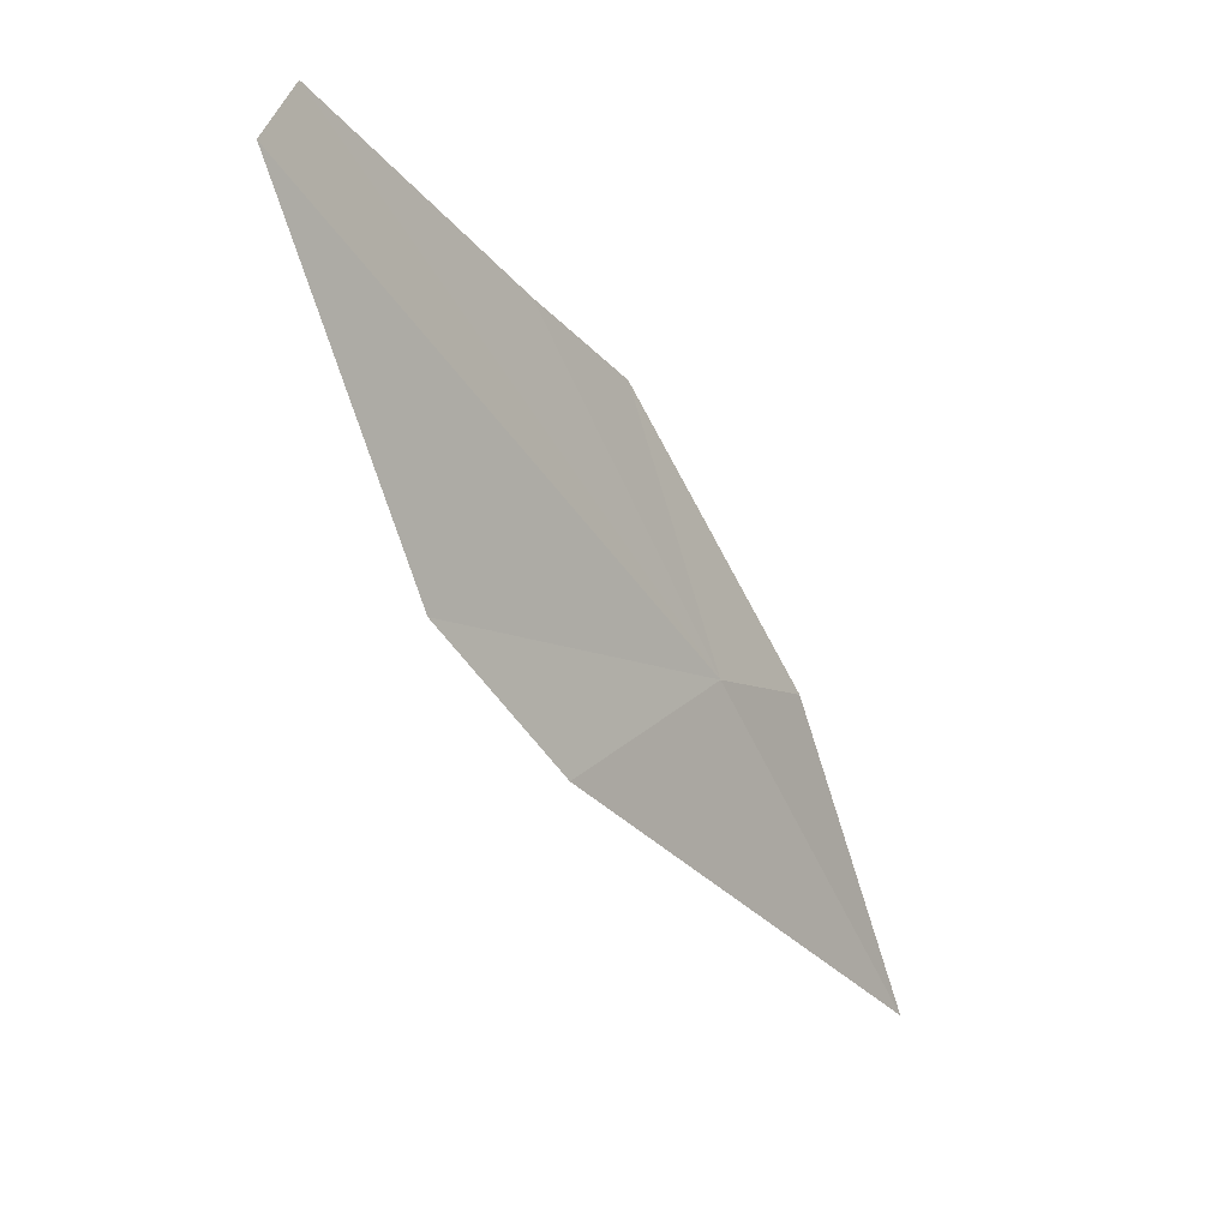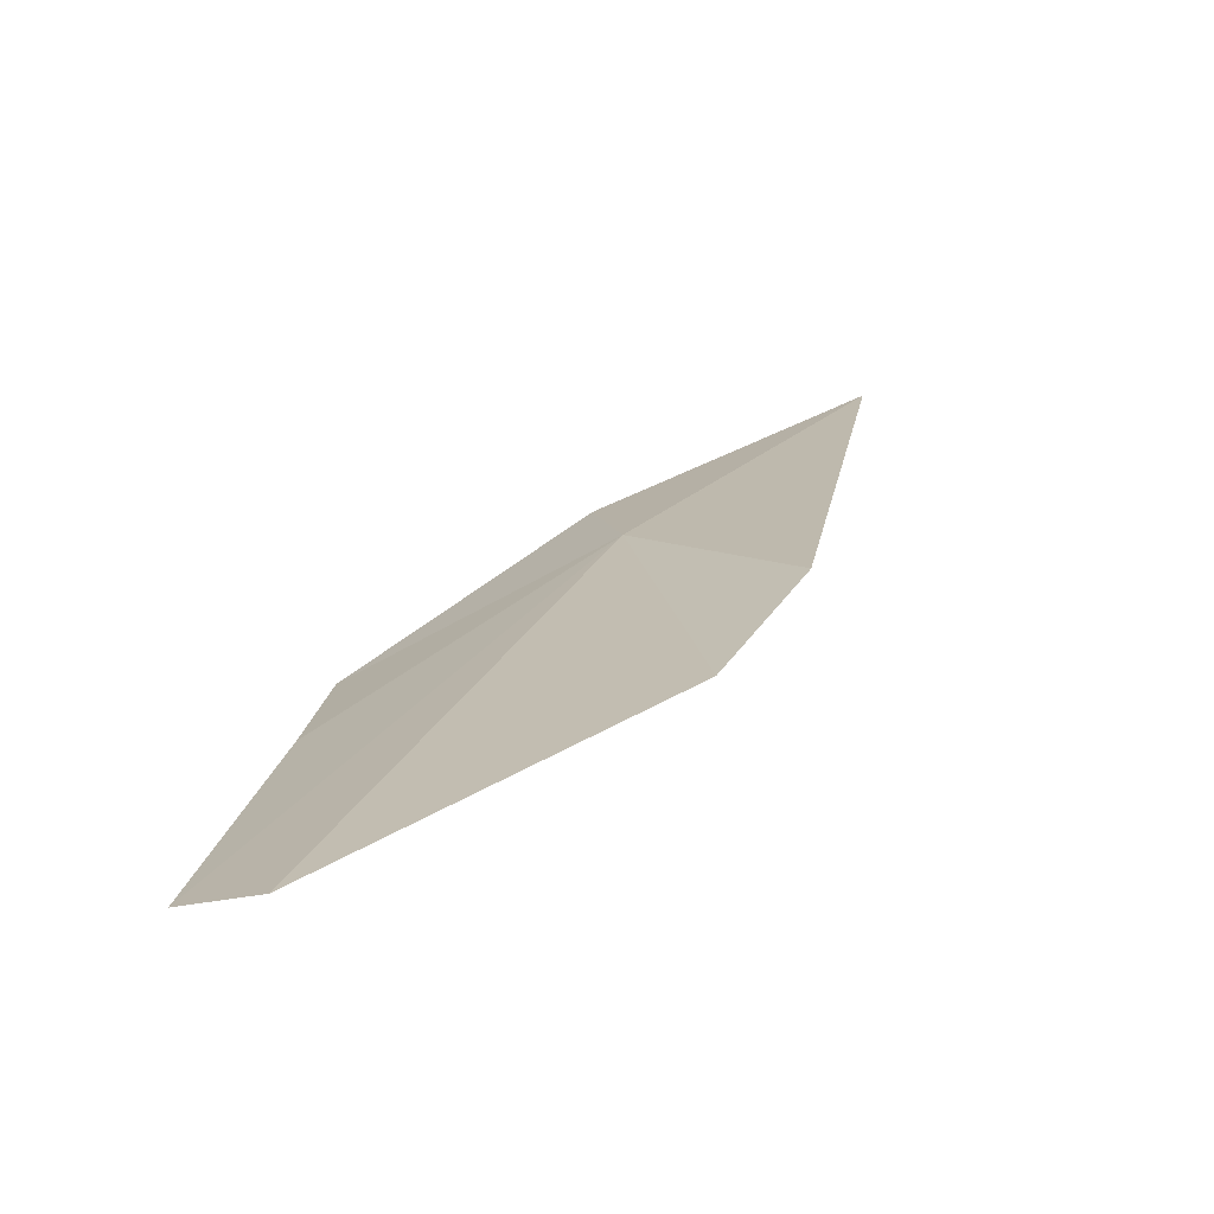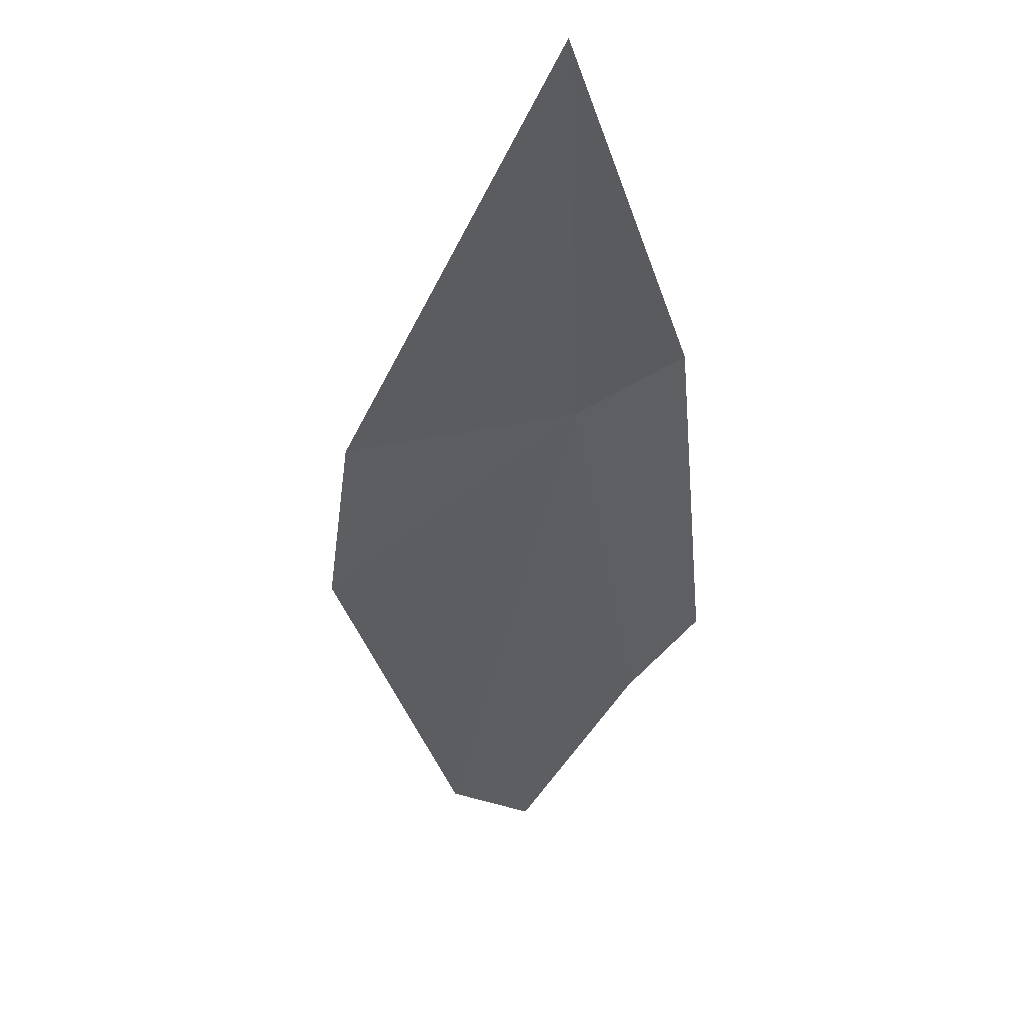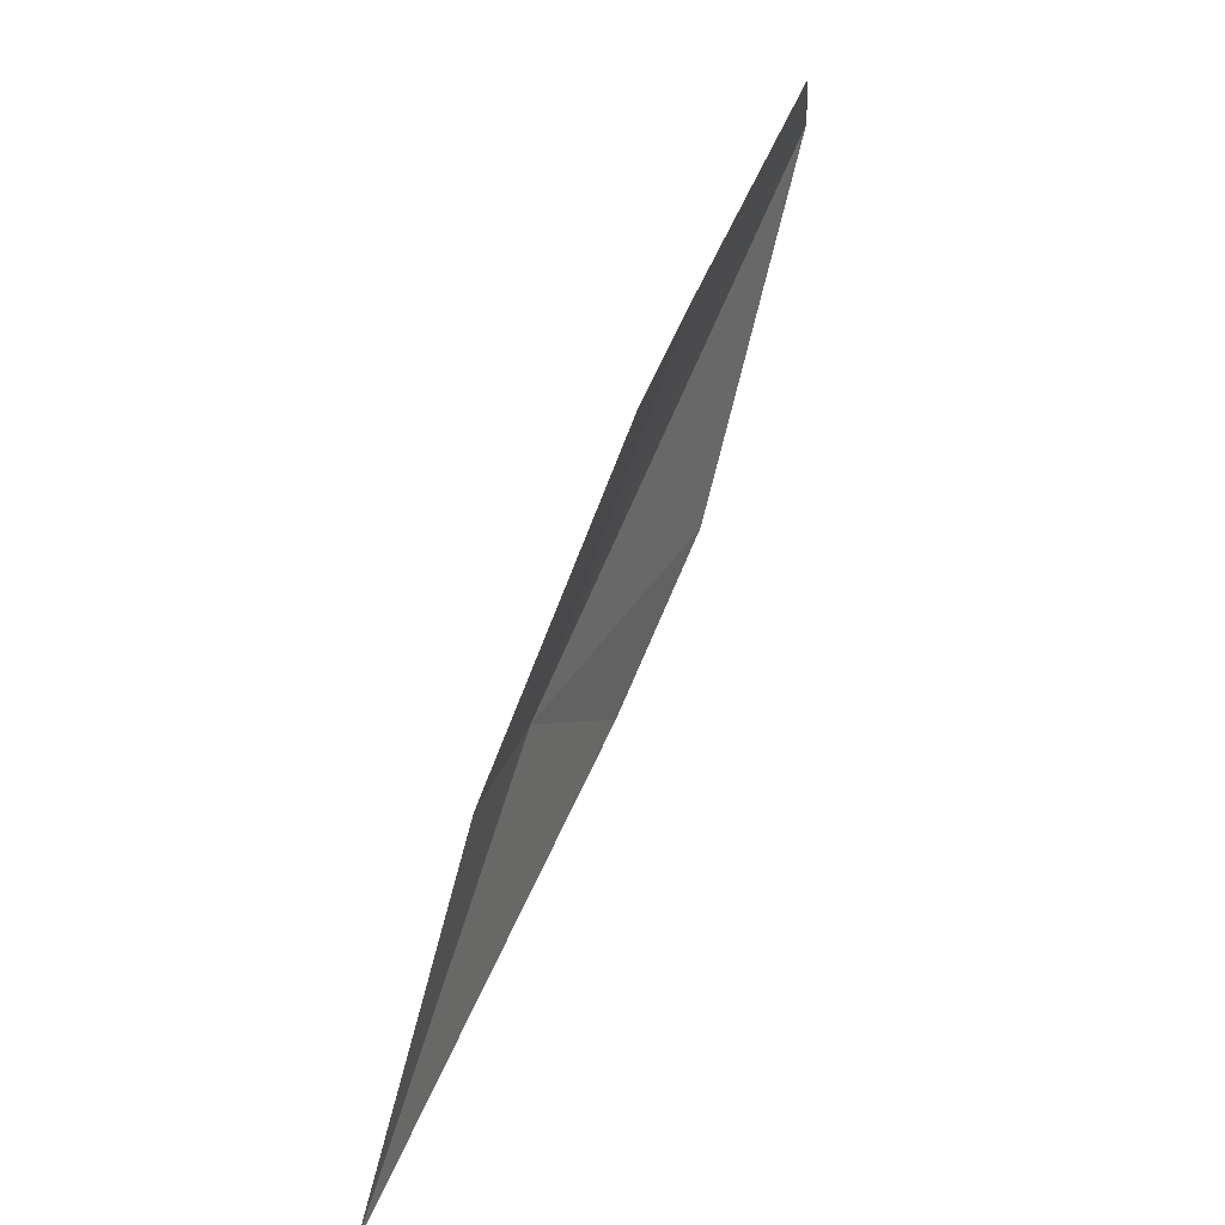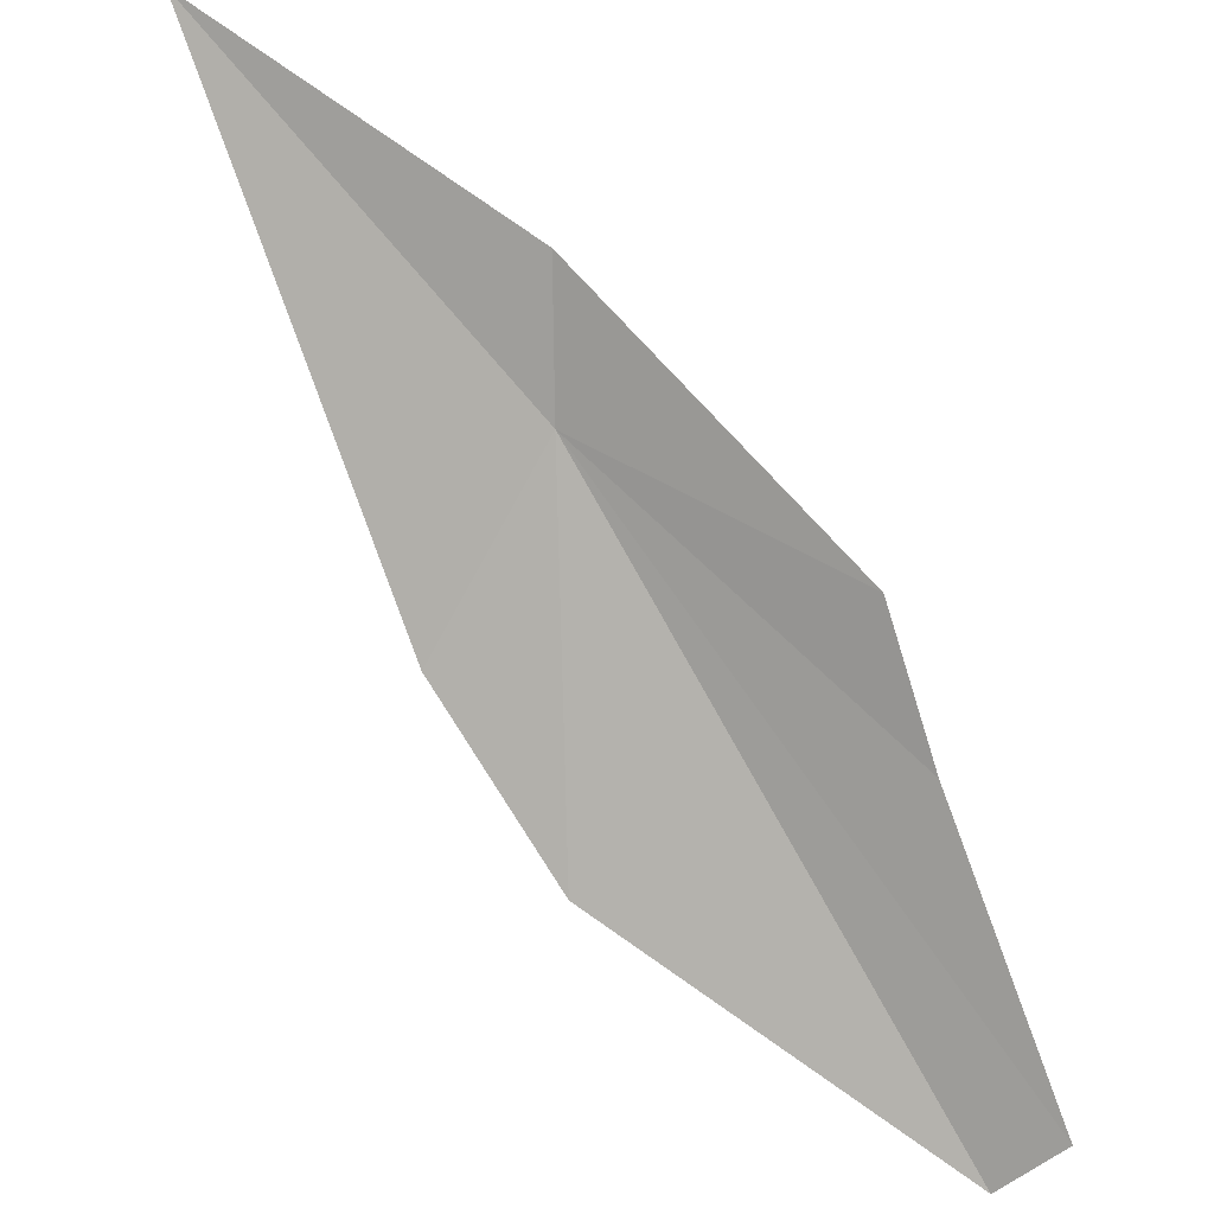
<metadata>
{"format":"obj","ext":"obj","renderer":"f3d","projection":"perspective","resolution":1024,"background":"white","views":[{"elev":14.9,"azim":129.8,"up":"+Z"},{"elev":12.1,"azim":60.4,"up":"+Y"},{"elev":-27.1,"azim":-148.3,"up":"+Y"},{"elev":9.7,"azim":-68.9,"up":"+Z"},{"elev":-77.5,"azim":-108.3,"up":"+Y"}]}
</metadata>
<code>
v -11.96 34.18 -13.92
v -8.655 34.27 -14.53
v -6.655 33.71 -12.01
v -15.35 35.1 -19.83
v -5.089 32.65 -6.204
v -9.696 32.76 -8.498
v -11.55 32.85 -9.821
v -6.083 32.34 -5.588
v -13.97 34.09 -14.62
f 1 3 2
f 1 2 4
f 1 5 3
f 1 7 6
f 1 8 5
f 1 6 8
f 1 9 7
f 1 4 9

</code>
